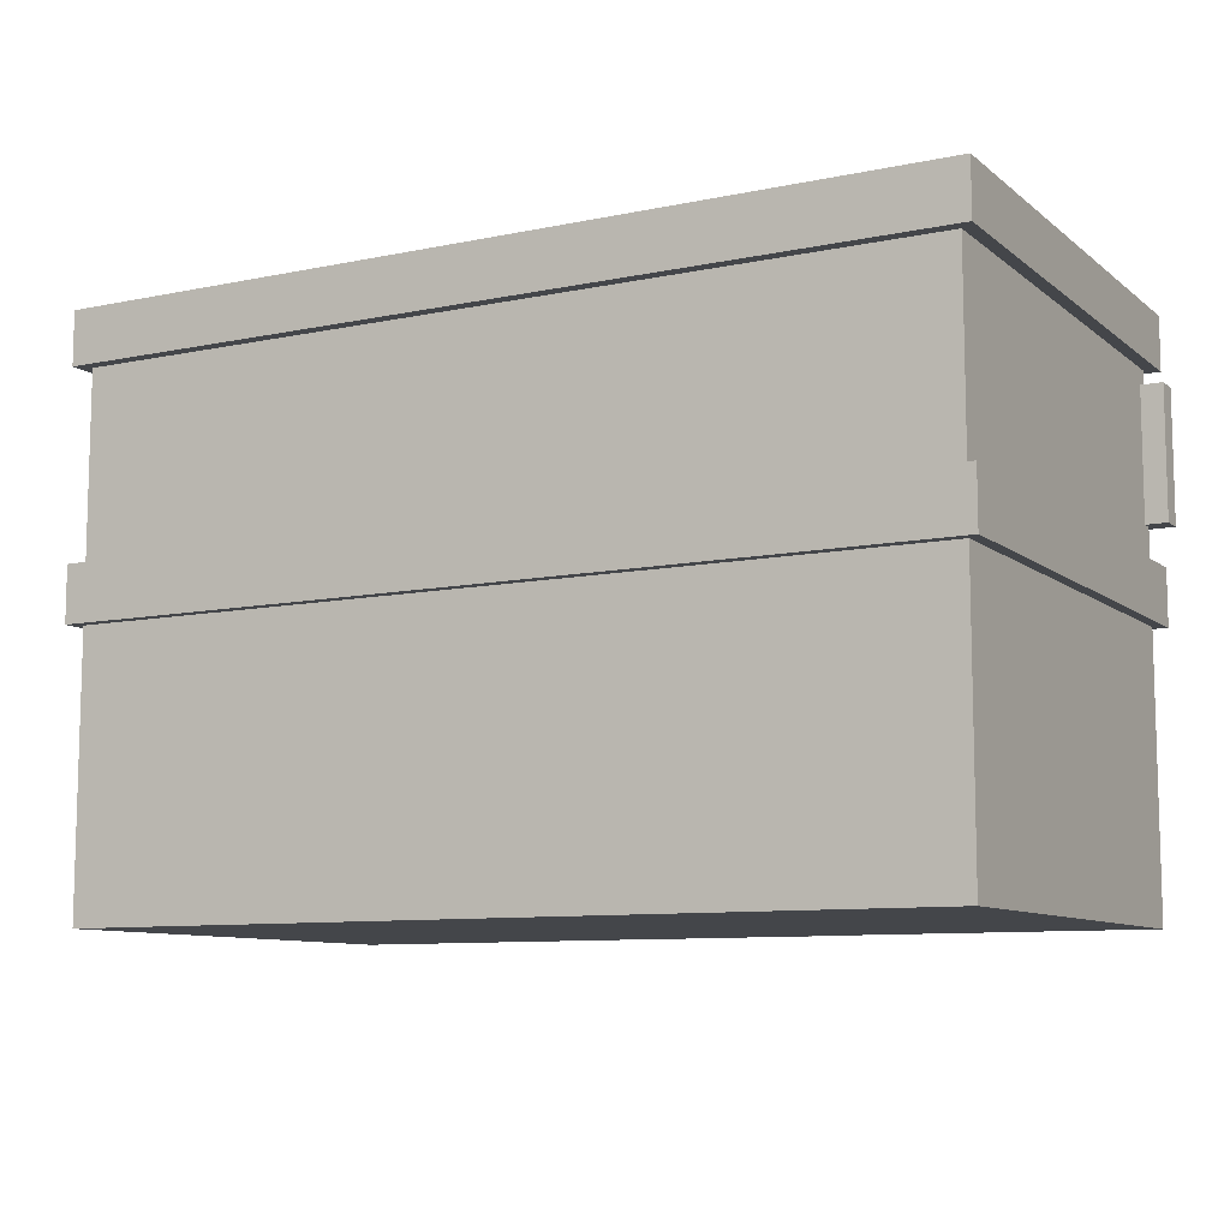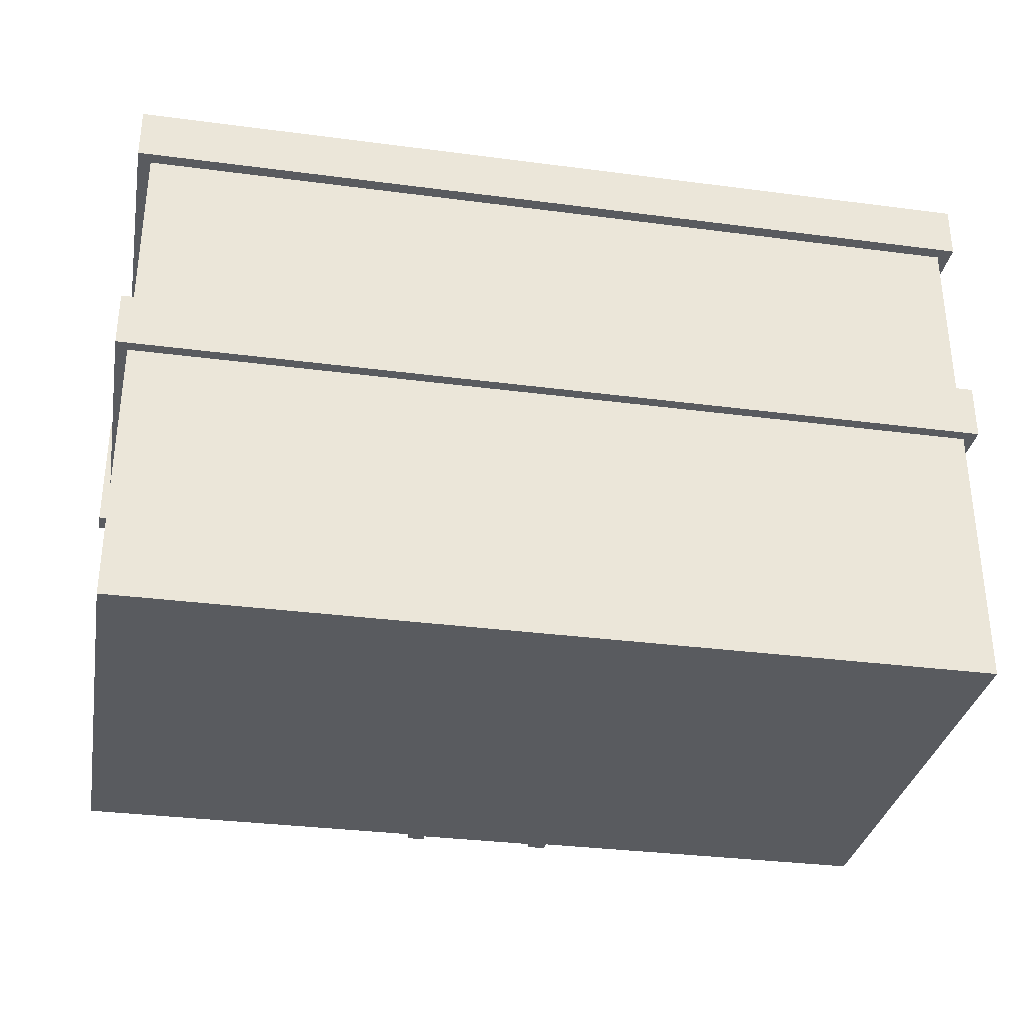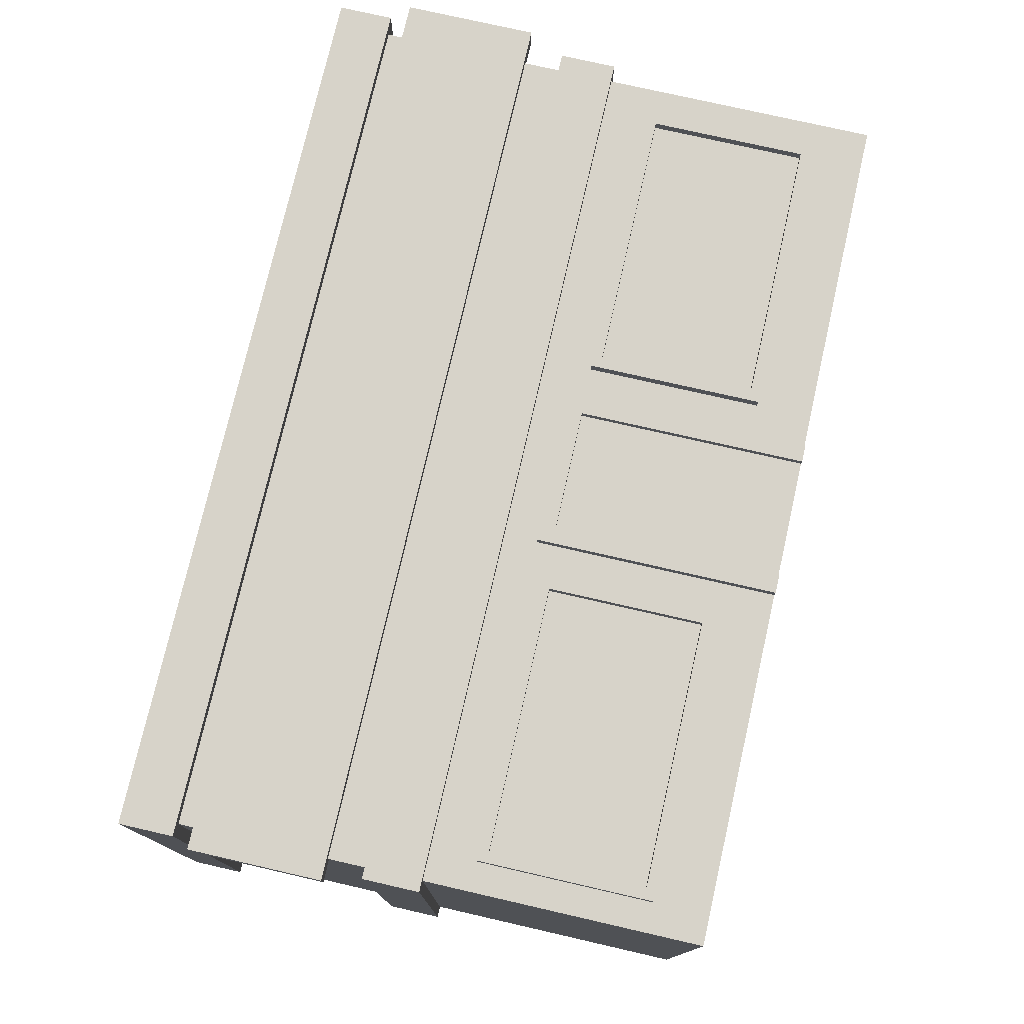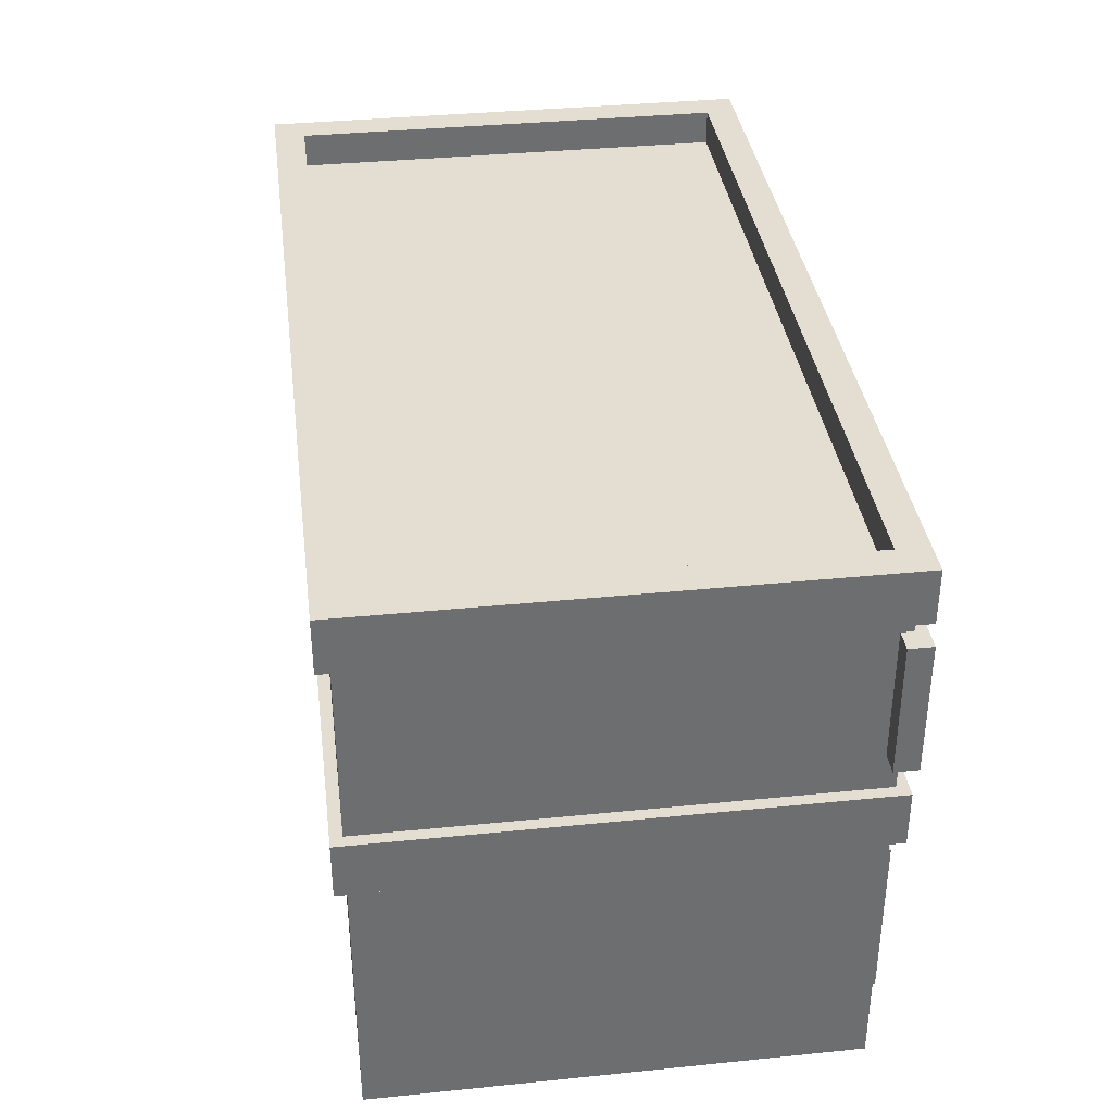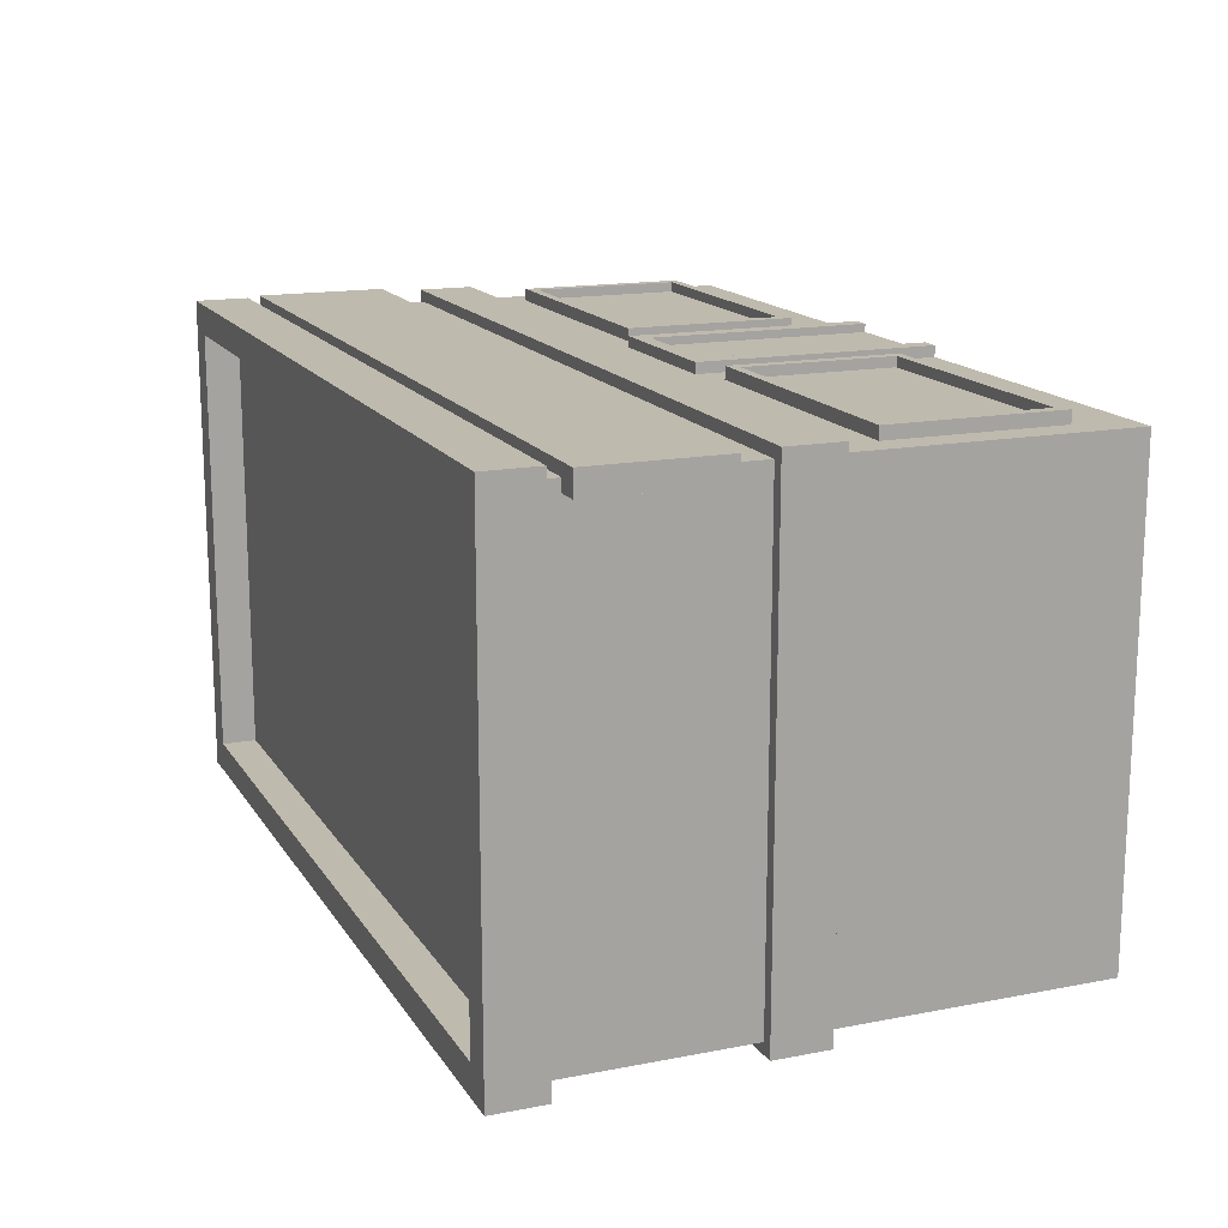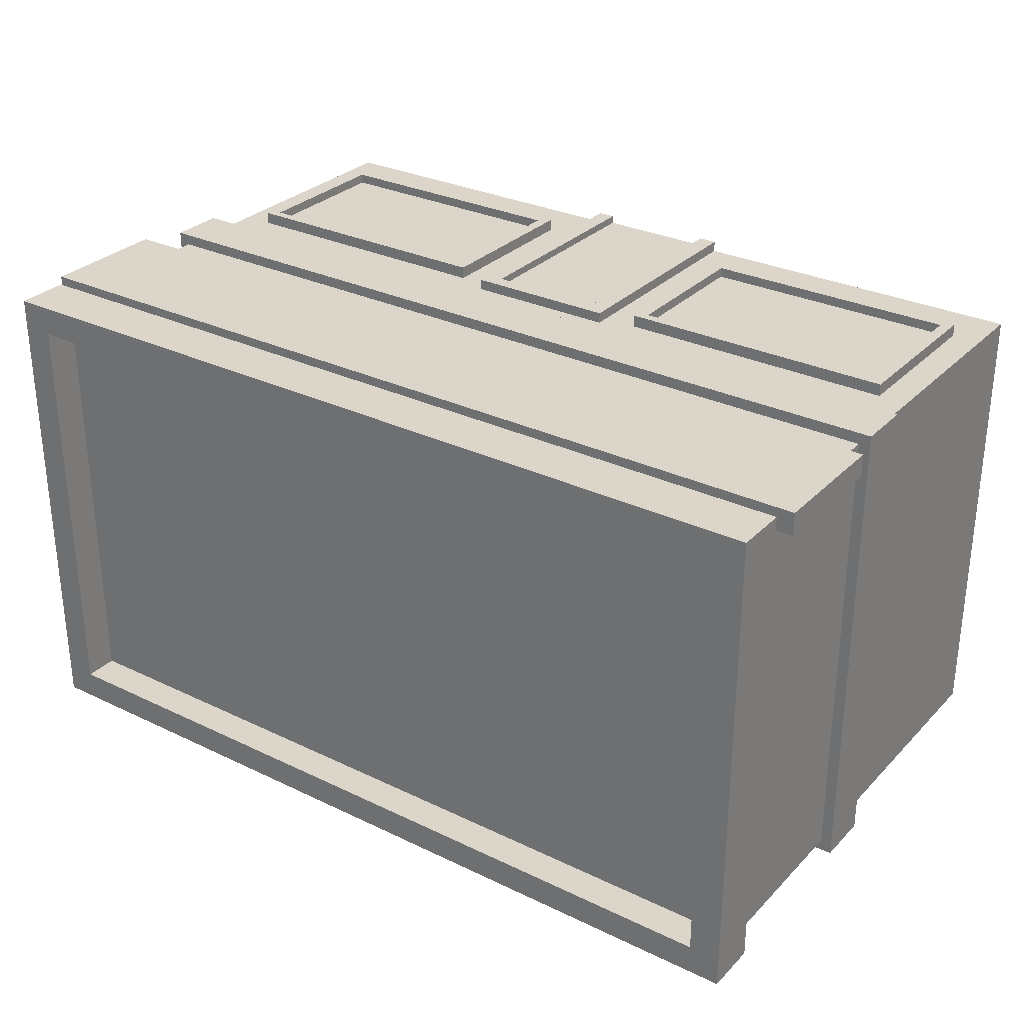
<metadata>
{"format":"obj","ext":"obj","renderer":"f3d","projection":"perspective","resolution":1024,"background":"white","views":[{"elev":-9.5,"azim":-151.5,"up":"+Y"},{"elev":-32.7,"azim":169.7,"up":"+Y"},{"elev":76.1,"azim":-77.1,"up":"+Z"},{"elev":36.2,"azim":-97.5,"up":"+Y"},{"elev":15.7,"azim":-112.0,"up":"+Z"},{"elev":29.8,"azim":-144.9,"up":"+Z"}]}
</metadata>
<code>
o Cube.001
v -1.177 0 3.631
v -1.177 3.649 3.631
v -1.177 0 3.361
v -1.177 3.649 3.361
v 1.171 0 3.631
v 1.171 3.649 3.631
v 1.171 0 3.361
v 1.171 3.649 3.361
v -0.8916 0 3.361
v -0.8916 3.649 3.361
v -0.8916 0 3.631
v -0.8916 3.649 3.631
v 0.9076 3.649 3.361
v 0.9076 0 3.631
v 0.9076 0 3.361
v 0.9076 3.649 3.631
v -1.177 3.421 3.631
v -1.177 3.421 3.361
v 1.171 3.421 3.361
v 1.171 3.421 3.631
v -0.8916 3.421 3.631
v -0.8916 3.421 3.361
v 0.9076 3.421 3.631
v 0.9076 3.421 3.361
v -1.177 3.421 3.754
v -1.177 3.649 3.754
v 1.171 3.421 3.754
v 1.171 0 3.754
v 0.9076 0 3.754
v -0.8916 3.649 3.754
v -1.177 0 3.754
v -0.8916 0 3.754
v 0.9076 3.649 3.754
v -0.8916 3.421 3.754
v 1.171 3.649 3.754
v 0.9076 3.421 3.754
v 6.185 8.646 3.317
v 6.468 0 3.59
v 6.185 8.646 -3.317
v 6.468 0 -3.59
v -6.185 8.646 3.317
v -6.468 0 3.59
v -6.185 8.646 -3.317
v -6.468 0 -3.59
v 6.468 4.159 3.59
v -6.468 4.159 -3.59
v 6.468 4.159 -3.59
v -6.468 4.159 3.59
v -6.468 5.011 -3.59
v 6.468 5.011 3.59
v 6.468 5.011 -3.59
v -6.468 5.011 3.59
v -6.468 7.827 -3.59
v 6.468 7.827 3.59
v 6.468 7.827 -3.59
v -6.468 7.827 3.59
v 6.646 5.011 3.763
v 6.646 4.159 3.763
v 6.646 5.011 -3.763
v 6.646 4.159 -3.763
v -6.646 5.011 3.763
v -6.646 4.159 3.763
v -6.646 4.159 -3.763
v -6.646 5.011 -3.763
v -6.668 7.827 -3.781
v -6.668 8.646 -3.781
v 6.668 8.646 -3.781
v 6.668 8.646 3.781
v -6.668 8.646 3.781
v 6.668 7.827 3.781
v 6.668 7.827 -3.781
v -6.668 7.827 3.781
v -6.802 5.576 3.768
v -6.802 7.576 3.768
v -6.802 5.576 3.412
v -6.802 7.576 3.412
v 6.926 5.576 3.768
v 6.926 7.576 3.768
v 6.926 5.576 3.412
v 6.926 7.576 3.412
v 6.468 8.646 -3.59
v -6.468 8.646 -3.59
v 6.468 8.646 3.59
v -6.468 8.646 3.59
v 6.185 8.114 -3.317
v -6.185 8.114 -3.317
v 6.185 8.114 3.317
v -6.185 8.114 3.317
v 1.851 0.9785 3.778
v 1.851 3.309 3.778
v 1.677 0.8364 3.477
v 1.677 3.451 3.477
v 5.825 0.9785 3.778
v 5.825 3.309 3.778
v 5.999 0.8364 3.477
v 5.999 3.451 3.477
v 1.677 0.8364 3.778
v 1.677 3.451 3.778
v 5.999 3.451 3.778
v 5.999 0.8364 3.778
v 1.851 0.9785 3.624
v 1.851 3.309 3.624
v 5.825 3.309 3.624
v 5.825 0.9785 3.624
v -5.849 0.9785 3.778
v -5.849 3.309 3.778
v -6.022 0.8364 3.477
v -6.022 3.451 3.477
v -1.874 0.9785 3.778
v -1.874 3.309 3.778
v -1.7 0.8364 3.477
v -1.7 3.451 3.477
v -6.022 0.8364 3.778
v -6.022 3.451 3.778
v -1.7 3.451 3.778
v -1.7 0.8364 3.778
v -5.849 0.9785 3.624
v -5.849 3.309 3.624
v -1.874 3.309 3.624
v -1.874 0.9785 3.624
f 17 2 4 18
f 24 19 8 13
f 19 8 6 20
f 2 17 25 26
f 15 14 5 7
f 10 4 2 12
f 13 10 12 16
f 3 1 11 9
f 12 2 26 30
f 18 22 10 4
f 17 1 31 25
f 8 13 16 6
f 9 11 14 15
f 22 24 13 10
f 9 15 24 22
f 1 31 32 11
f 3 9 22 18
f 14 23 21 11
f 20 6 35 27
f 7 19 20 5
f 15 7 19 24
f 1 17 18 3
f 34 30 26 25
f 36 33 30 34
f 27 35 33 36
f 28 27 36 29
f 32 34 25 31
f 11 21 34 32
f 16 12 30 33
f 21 23 36 34
f 5 20 27 28
f 6 16 33 35
f 14 29 28 5
f 23 14 29 36
f 41 88 86 43
f 54 70 72 56
f 56 72 65 53
f 42 44 40 38
f 83 68 67 81
f 82 66 69 84
f 42 38 45 48
f 38 40 47 45
f 44 42 48 46
f 40 44 46 47
f 50 57 59 51
f 45 58 62 48
f 51 59 64 49
f 48 62 63 46
f 52 50 54 56
f 50 51 55 54
f 49 52 56 53
f 51 49 53 55
f 62 58 57 61
f 58 60 59 57
f 63 62 61 64
f 60 63 64 59
f 46 63 60 47
f 47 60 58 45
f 49 64 61 52
f 52 61 57 50
f 71 65 66 67
f 65 72 69 66
f 70 71 67 68
f 72 70 68 69
f 84 69 68 83
f 81 67 66 82
f 53 65 71 55
f 55 71 70 54
f 73 74 76 75
f 75 76 80 79
f 79 80 78 77
f 77 78 74 73
f 75 79 77 73
f 80 76 74 78
f 39 81 82 43
f 37 83 81 39
f 43 82 84 41
f 41 84 83 37
f 87 85 86 88
f 43 86 85 39
f 37 87 88 41
f 39 85 87 37
f 97 98 92 91
f 91 92 96 95
f 95 96 99 100
f 93 94 103 104
f 91 95 100 97
f 96 92 98 99
f 89 90 98 97
f 94 93 100 99
f 93 89 97 100
f 90 94 99 98
f 104 103 102 101
f 89 93 104 101
f 90 89 101 102
f 94 90 102 103
f 113 114 108 107
f 107 108 112 111
f 111 112 115 116
f 109 110 119 120
f 107 111 116 113
f 112 108 114 115
f 105 106 114 113
f 110 109 116 115
f 109 105 113 116
f 106 110 115 114
f 120 119 118 117
f 105 109 120 117
f 106 105 117 118
f 110 106 118 119

</code>
